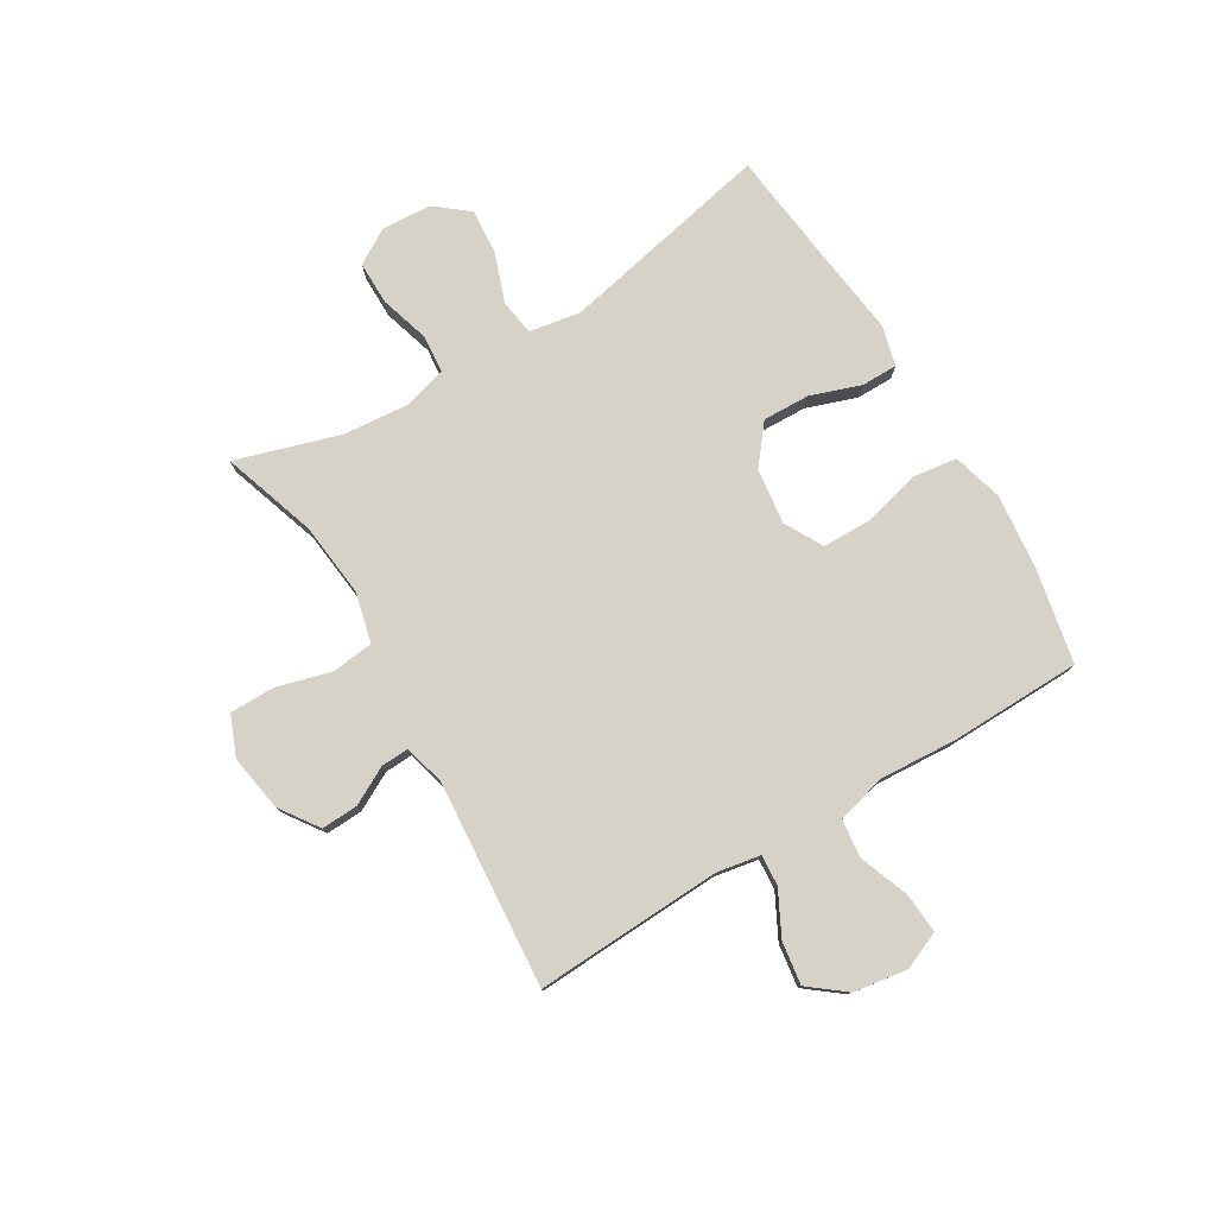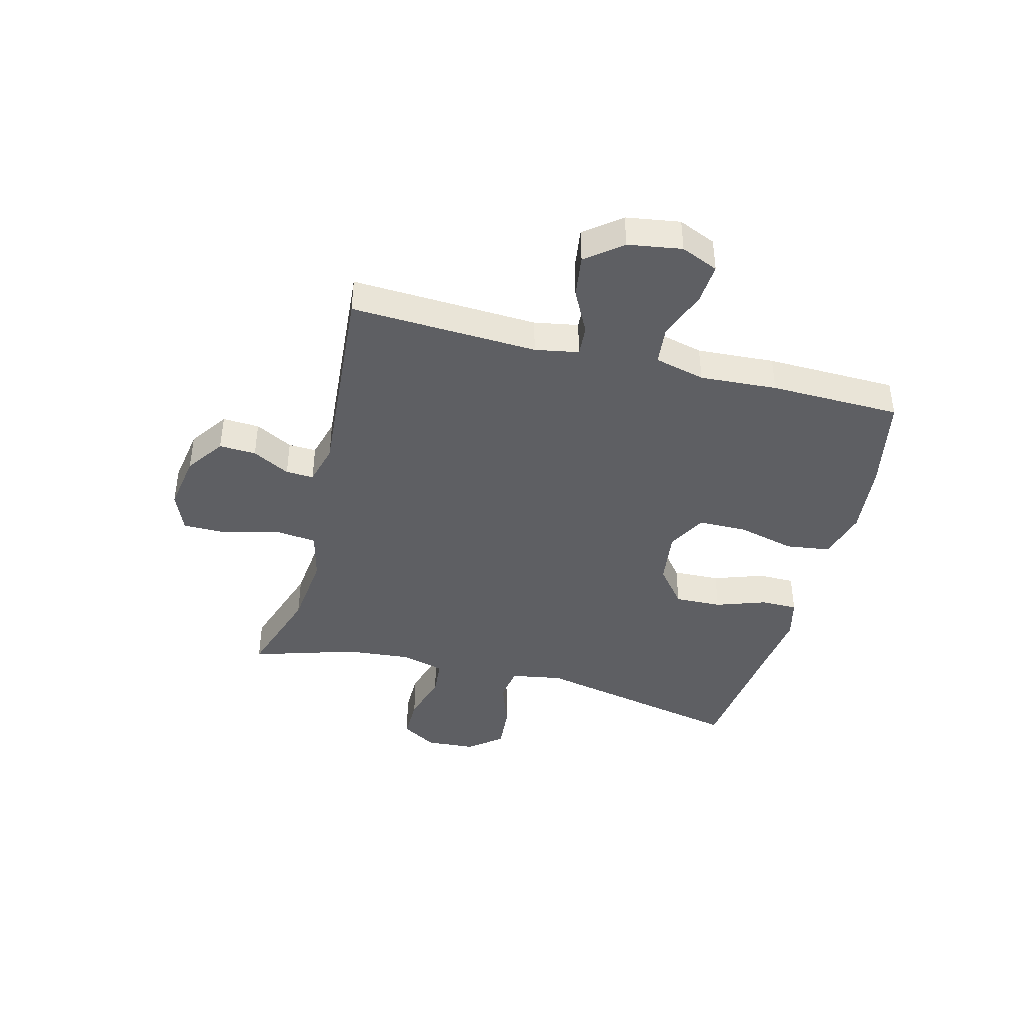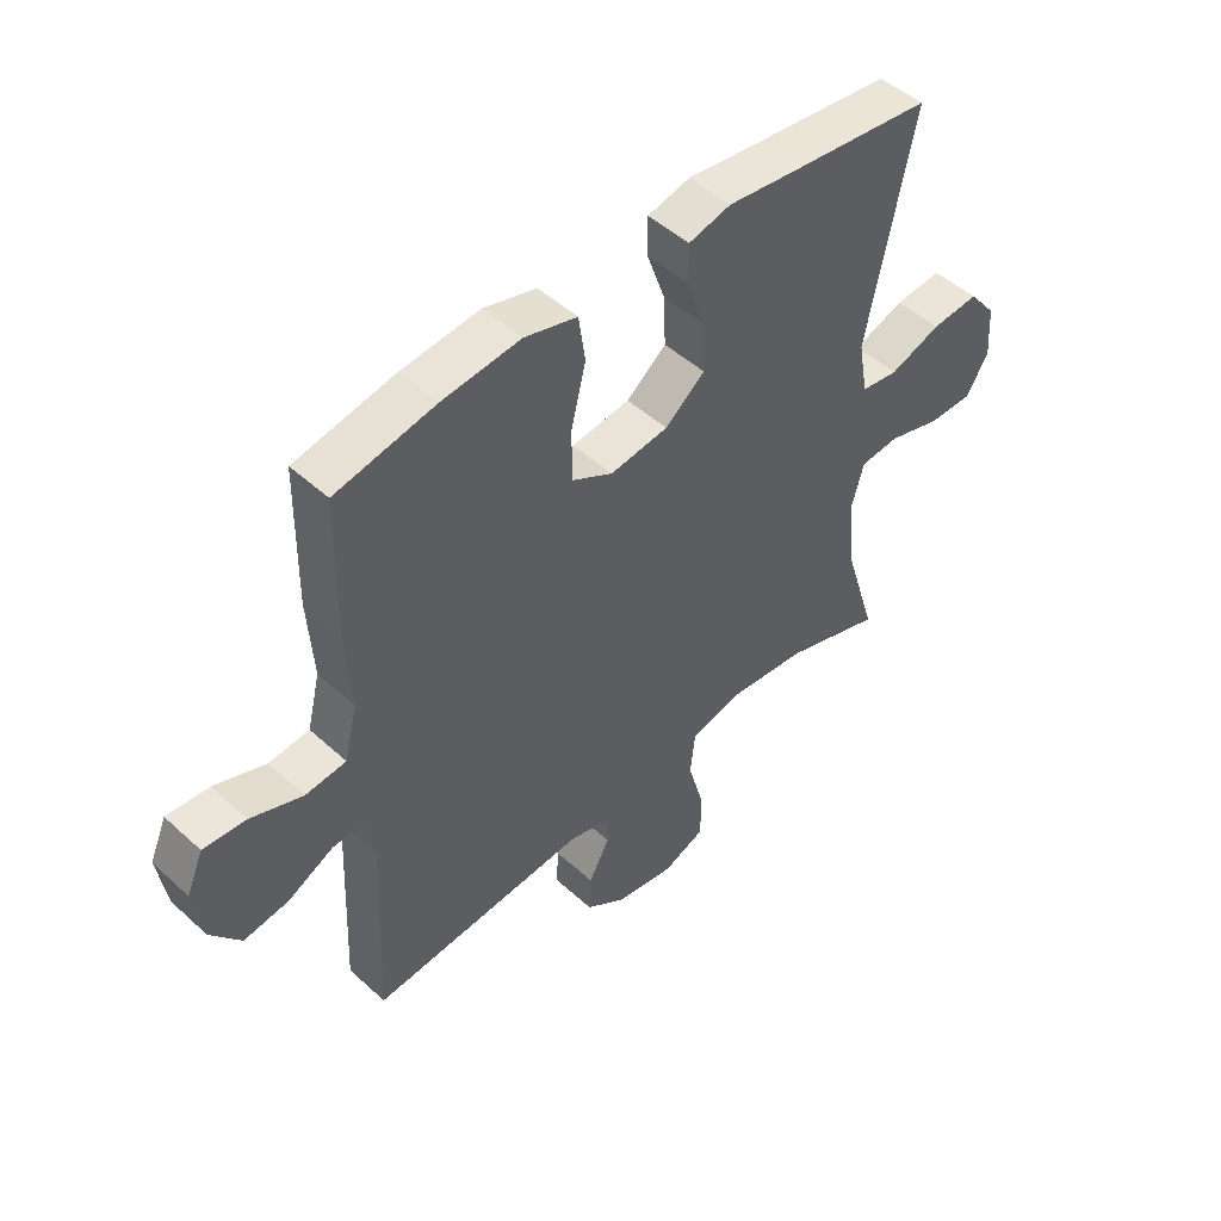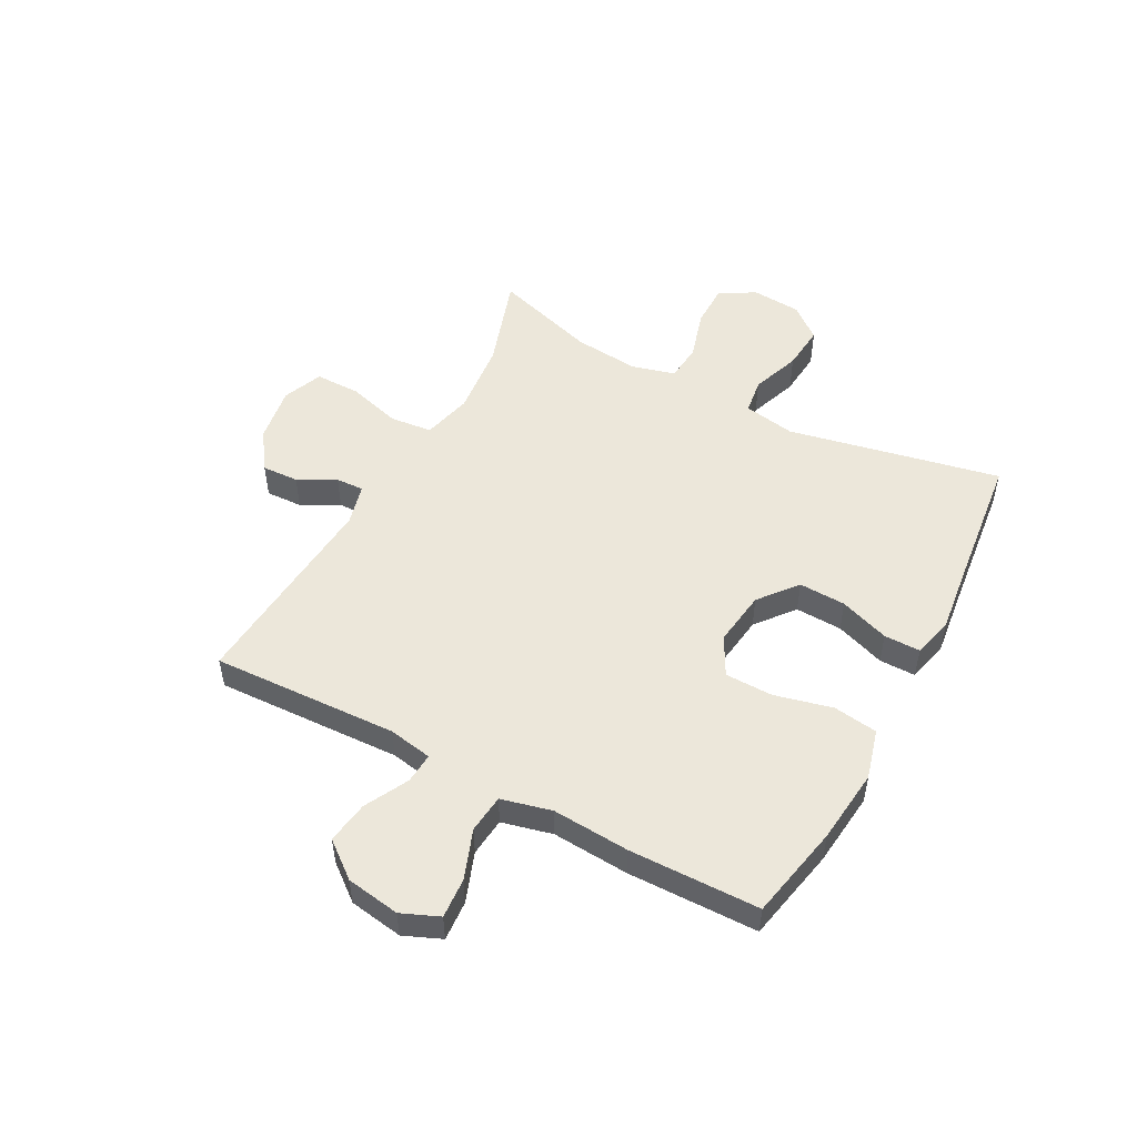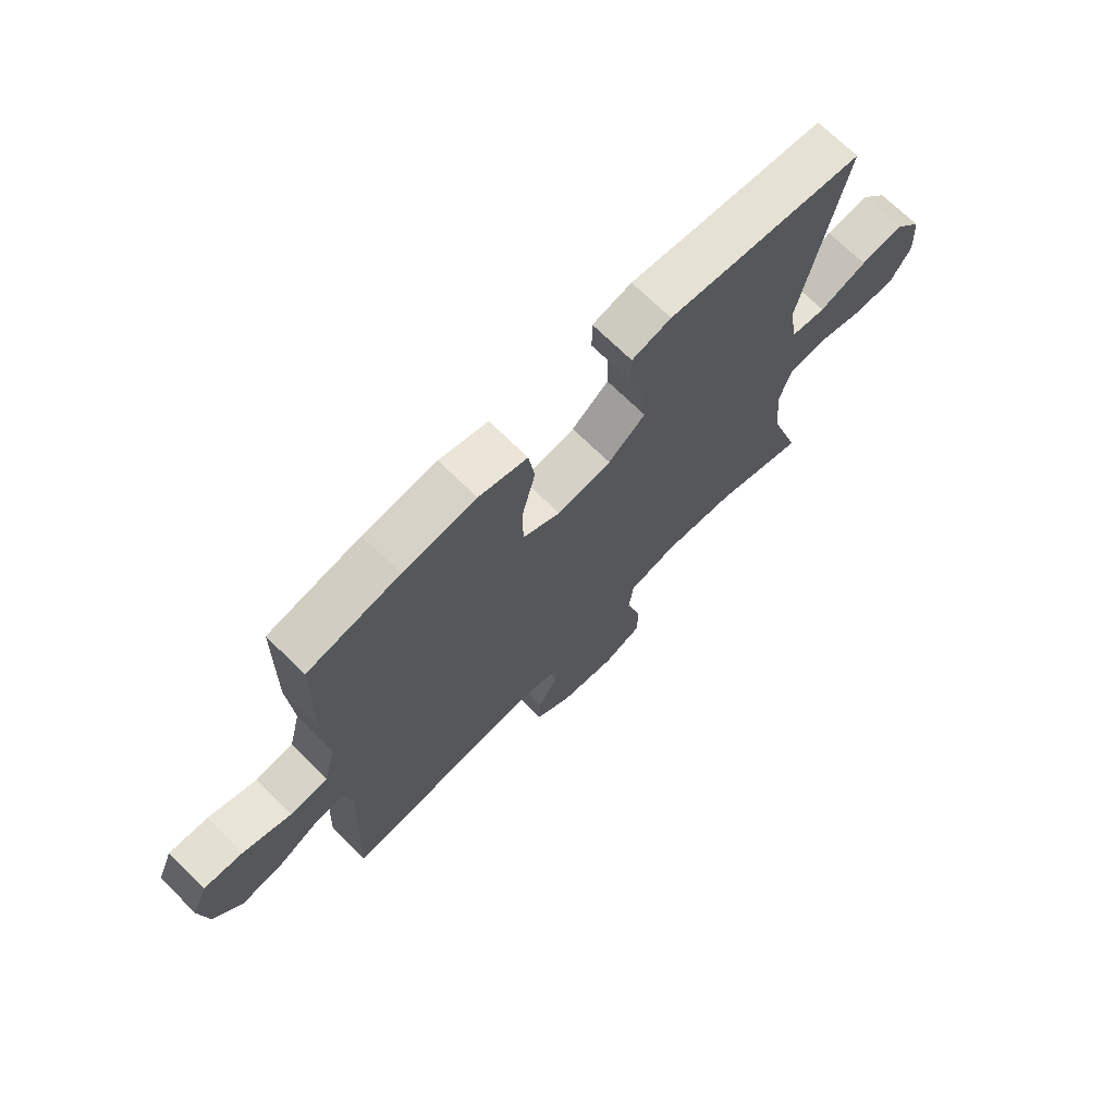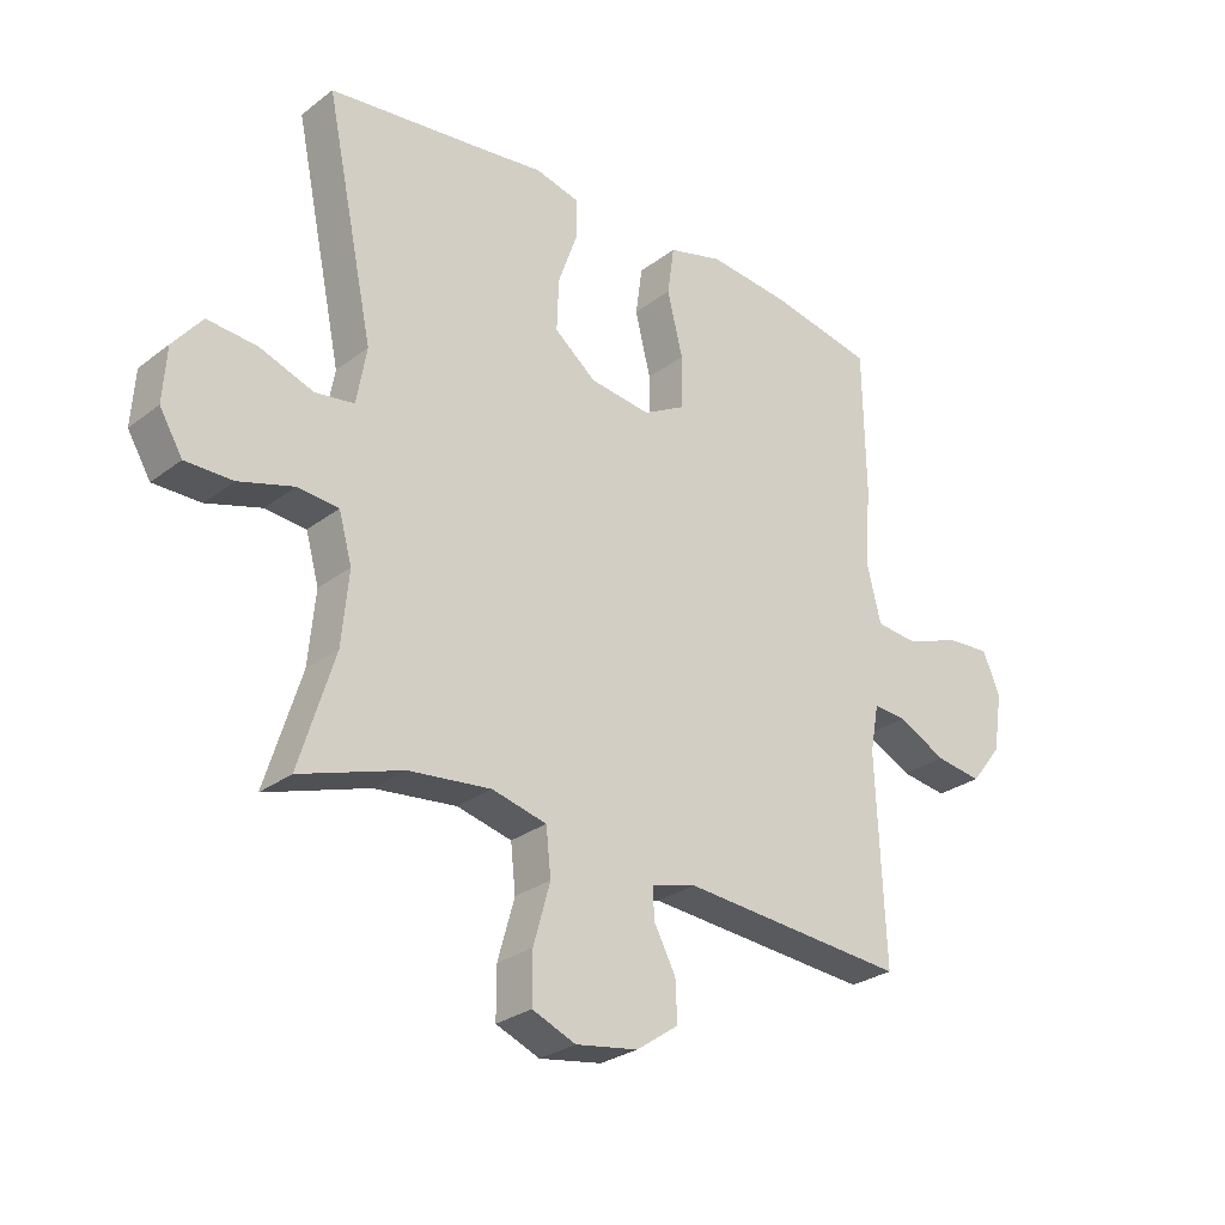
<metadata>
{"format":"obj","ext":"obj","renderer":"f3d","projection":"perspective","resolution":1024,"background":"white","views":[{"elev":78.1,"azim":-121.1,"up":"+Y"},{"elev":-41.8,"azim":-104.6,"up":"+Y"},{"elev":48.4,"azim":-44.6,"up":"+Z"},{"elev":51.3,"azim":-61.8,"up":"+Y"},{"elev":70.4,"azim":-45.4,"up":"+Z"},{"elev":-27.7,"azim":139.0,"up":"+Z"}]}
</metadata>
<code>
v -0.5 0.07 0.5
v -0.333 0.07 0.534
v -0.201 0.07 0.548
v -0.113 0.07 0.524
v -0.102 0.07 0.446
v -0.127 0.07 0.344
v -0.126 0.07 0.259
v -0.058 0.07 0.222
v 0.04 0.07 0.235
v 0.107 0.07 0.289
v 0.104 0.07 0.372
v 0.073 0.07 0.46
v 0.073 0.07 0.524
v 0.144 0.07 0.542
v 0.257 0.07 0.528
v 0.5 0.07 0.5
v 0.422 0.07 0.125
v 0.438 0.07 0.034
v 0.501 0.07 0.025
v 0.587 0.07 0.056
v 0.667 0.07 0.063
v 0.714 0.07 0.005
v 0.72 0.07 -0.083
v 0.683 0.07 -0.145
v 0.607 0.07 -0.145
v 0.519 0.07 -0.119
v 0.453 0.07 -0.125
v 0.432 0.07 -0.201
v 0.443 0.07 -0.317
v 0.5 0.07 -0.5
v 0.335 0.07 -0.446
v 0.203 0.07 -0.432
v 0.115 0.07 -0.454
v 0.107 0.07 -0.528
v 0.134 0.07 -0.624
v 0.134 0.07 -0.703
v 0.064 0.07 -0.732
v -0.036 0.07 -0.716
v -0.104 0.07 -0.669
v -0.101 0.07 -0.604
v -0.066 0.07 -0.538
v -0.064 0.07 -0.489
v -0.136 0.07 -0.47
v -0.5 0.07 -0.5
v -0.486 0.07 -0.171
v -0.5 0.07 -0.094
v -0.554 0.07 -0.098
v -0.631 0.07 -0.138
v -0.706 0.07 -0.149
v -0.756 0.07 -0.086
v -0.771 0.07 0.009
v -0.743 0.07 0.075
v -0.672 0.07 0.07
v -0.585 0.07 0.038
v -0.517 0.07 0.045
v -0.495 0.07 0.134
v -0.504 0.07 0.27
v -0.5 0 0.5
v -0.333 0 0.534
v -0.201 0 0.548
v -0.113 0 0.524
v -0.102 0 0.446
v -0.127 0 0.344
v -0.126 0 0.259
v -0.058 0 0.222
v 0.04 0 0.235
v 0.107 0 0.289
v 0.104 0 0.372
v 0.073 0 0.46
v 0.073 0 0.524
v 0.144 0 0.542
v 0.257 0 0.528
v 0.5 0 0.5
v 0.422 0 0.125
v 0.438 0 0.034
v 0.501 0 0.025
v 0.587 0 0.056
v 0.667 0 0.063
v 0.714 0 0.005
v 0.72 0 -0.083
v 0.683 0 -0.145
v 0.607 0 -0.145
v 0.519 0 -0.119
v 0.453 0 -0.125
v 0.432 0 -0.201
v 0.443 0 -0.317
v 0.5 0 -0.5
v 0.335 0 -0.446
v 0.203 0 -0.432
v 0.115 0 -0.454
v 0.107 0 -0.528
v 0.134 0 -0.624
v 0.134 0 -0.703
v 0.064 0 -0.732
v -0.036 0 -0.716
v -0.104 0 -0.669
v -0.101 0 -0.604
v -0.066 0 -0.538
v -0.064 0 -0.489
v -0.136 0 -0.47
v -0.5 0 -0.5
v -0.486 0 -0.171
v -0.5 0 -0.094
v -0.554 0 -0.098
v -0.631 0 -0.138
v -0.706 0 -0.149
v -0.756 0 -0.086
v -0.771 0 0.009
v -0.743 0 0.075
v -0.672 0 0.07
v -0.585 0 0.038
v -0.517 0 0.045
v -0.495 0 0.134
v -0.504 0 0.27
f 4 5 6
f 3 4 6
f 2 3 6
f 1 2 6
f 57 1 6
f 56 57 6
f 55 56 6 7
f 52 53 54
f 51 52 54
f 50 51 54
f 49 50 54
f 48 49 54
f 47 48 54
f 46 47 54 55
f 55 7 8
f 46 55 8
f 45 46 8
f 45 8 9
f 44 45 9
f 43 44 9
f 39 40 41
f 38 39 41
f 37 38 41
f 36 37 41
f 35 36 41
f 34 35 41
f 33 34 41 42
f 43 9 10
f 42 43 10
f 33 42 10
f 32 33 10
f 29 30 31
f 32 10 11
f 31 32 11
f 29 31 11
f 28 29 11
f 24 25 26
f 23 24 26
f 22 23 26
f 21 22 26
f 20 21 26
f 19 20 26
f 18 19 26 27
f 13 14 15
f 12 13 15
f 11 12 15
f 28 11 15
f 27 28 15
f 18 27 15
f 17 18 15
f 15 16 17
f 63 62 61
f 63 61 60
f 63 60 59
f 63 59 58
f 63 58 114
f 63 114 113
f 64 63 113 112
f 111 110 109
f 111 109 108
f 111 108 107
f 111 107 106
f 111 106 105
f 111 105 104
f 112 111 104 103
f 65 64 112
f 65 112 103
f 65 103 102
f 66 65 102
f 66 102 101
f 66 101 100
f 98 97 96
f 98 96 95
f 98 95 94
f 98 94 93
f 98 93 92
f 98 92 91
f 99 98 91 90
f 67 66 100
f 67 100 99
f 67 99 90
f 67 90 89
f 88 87 86
f 68 67 89
f 68 89 88
f 68 88 86
f 68 86 85
f 83 82 81
f 83 81 80
f 83 80 79
f 83 79 78
f 83 78 77
f 83 77 76
f 84 83 76 75
f 72 71 70
f 72 70 69
f 72 69 68
f 72 68 85
f 72 85 84
f 72 84 75
f 72 75 74
f 74 73 72
f 1 58 59 2
f 2 59 60 3
f 3 60 61 4
f 4 61 62 5
f 5 62 63 6
f 6 63 64 7
f 7 64 65 8
f 8 65 66 9
f 9 66 67 10
f 10 67 68 11
f 11 68 69 12
f 12 69 70 13
f 13 70 71 14
f 14 71 72 15
f 15 72 73 16
f 16 73 74 17
f 17 74 75 18
f 18 75 76 19
f 19 76 77 20
f 20 77 78 21
f 21 78 79 22
f 22 79 80 23
f 23 80 81 24
f 24 81 82 25
f 25 82 83 26
f 26 83 84 27
f 27 84 85 28
f 28 85 86 29
f 29 86 87 30
f 30 87 88 31
f 31 88 89 32
f 32 89 90 33
f 33 90 91 34
f 34 91 92 35
f 35 92 93 36
f 36 93 94 37
f 37 94 95 38
f 38 95 96 39
f 39 96 97 40
f 40 97 98 41
f 41 98 99 42
f 42 99 100 43
f 43 100 101 44
f 44 101 102 45
f 45 102 103 46
f 46 103 104 47
f 47 104 105 48
f 48 105 106 49
f 49 106 107 50
f 50 107 108 51
f 51 108 109 52
f 52 109 110 53
f 53 110 111 54
f 54 111 112 55
f 55 112 113 56
f 56 113 114 57
f 57 114 58 1

</code>
